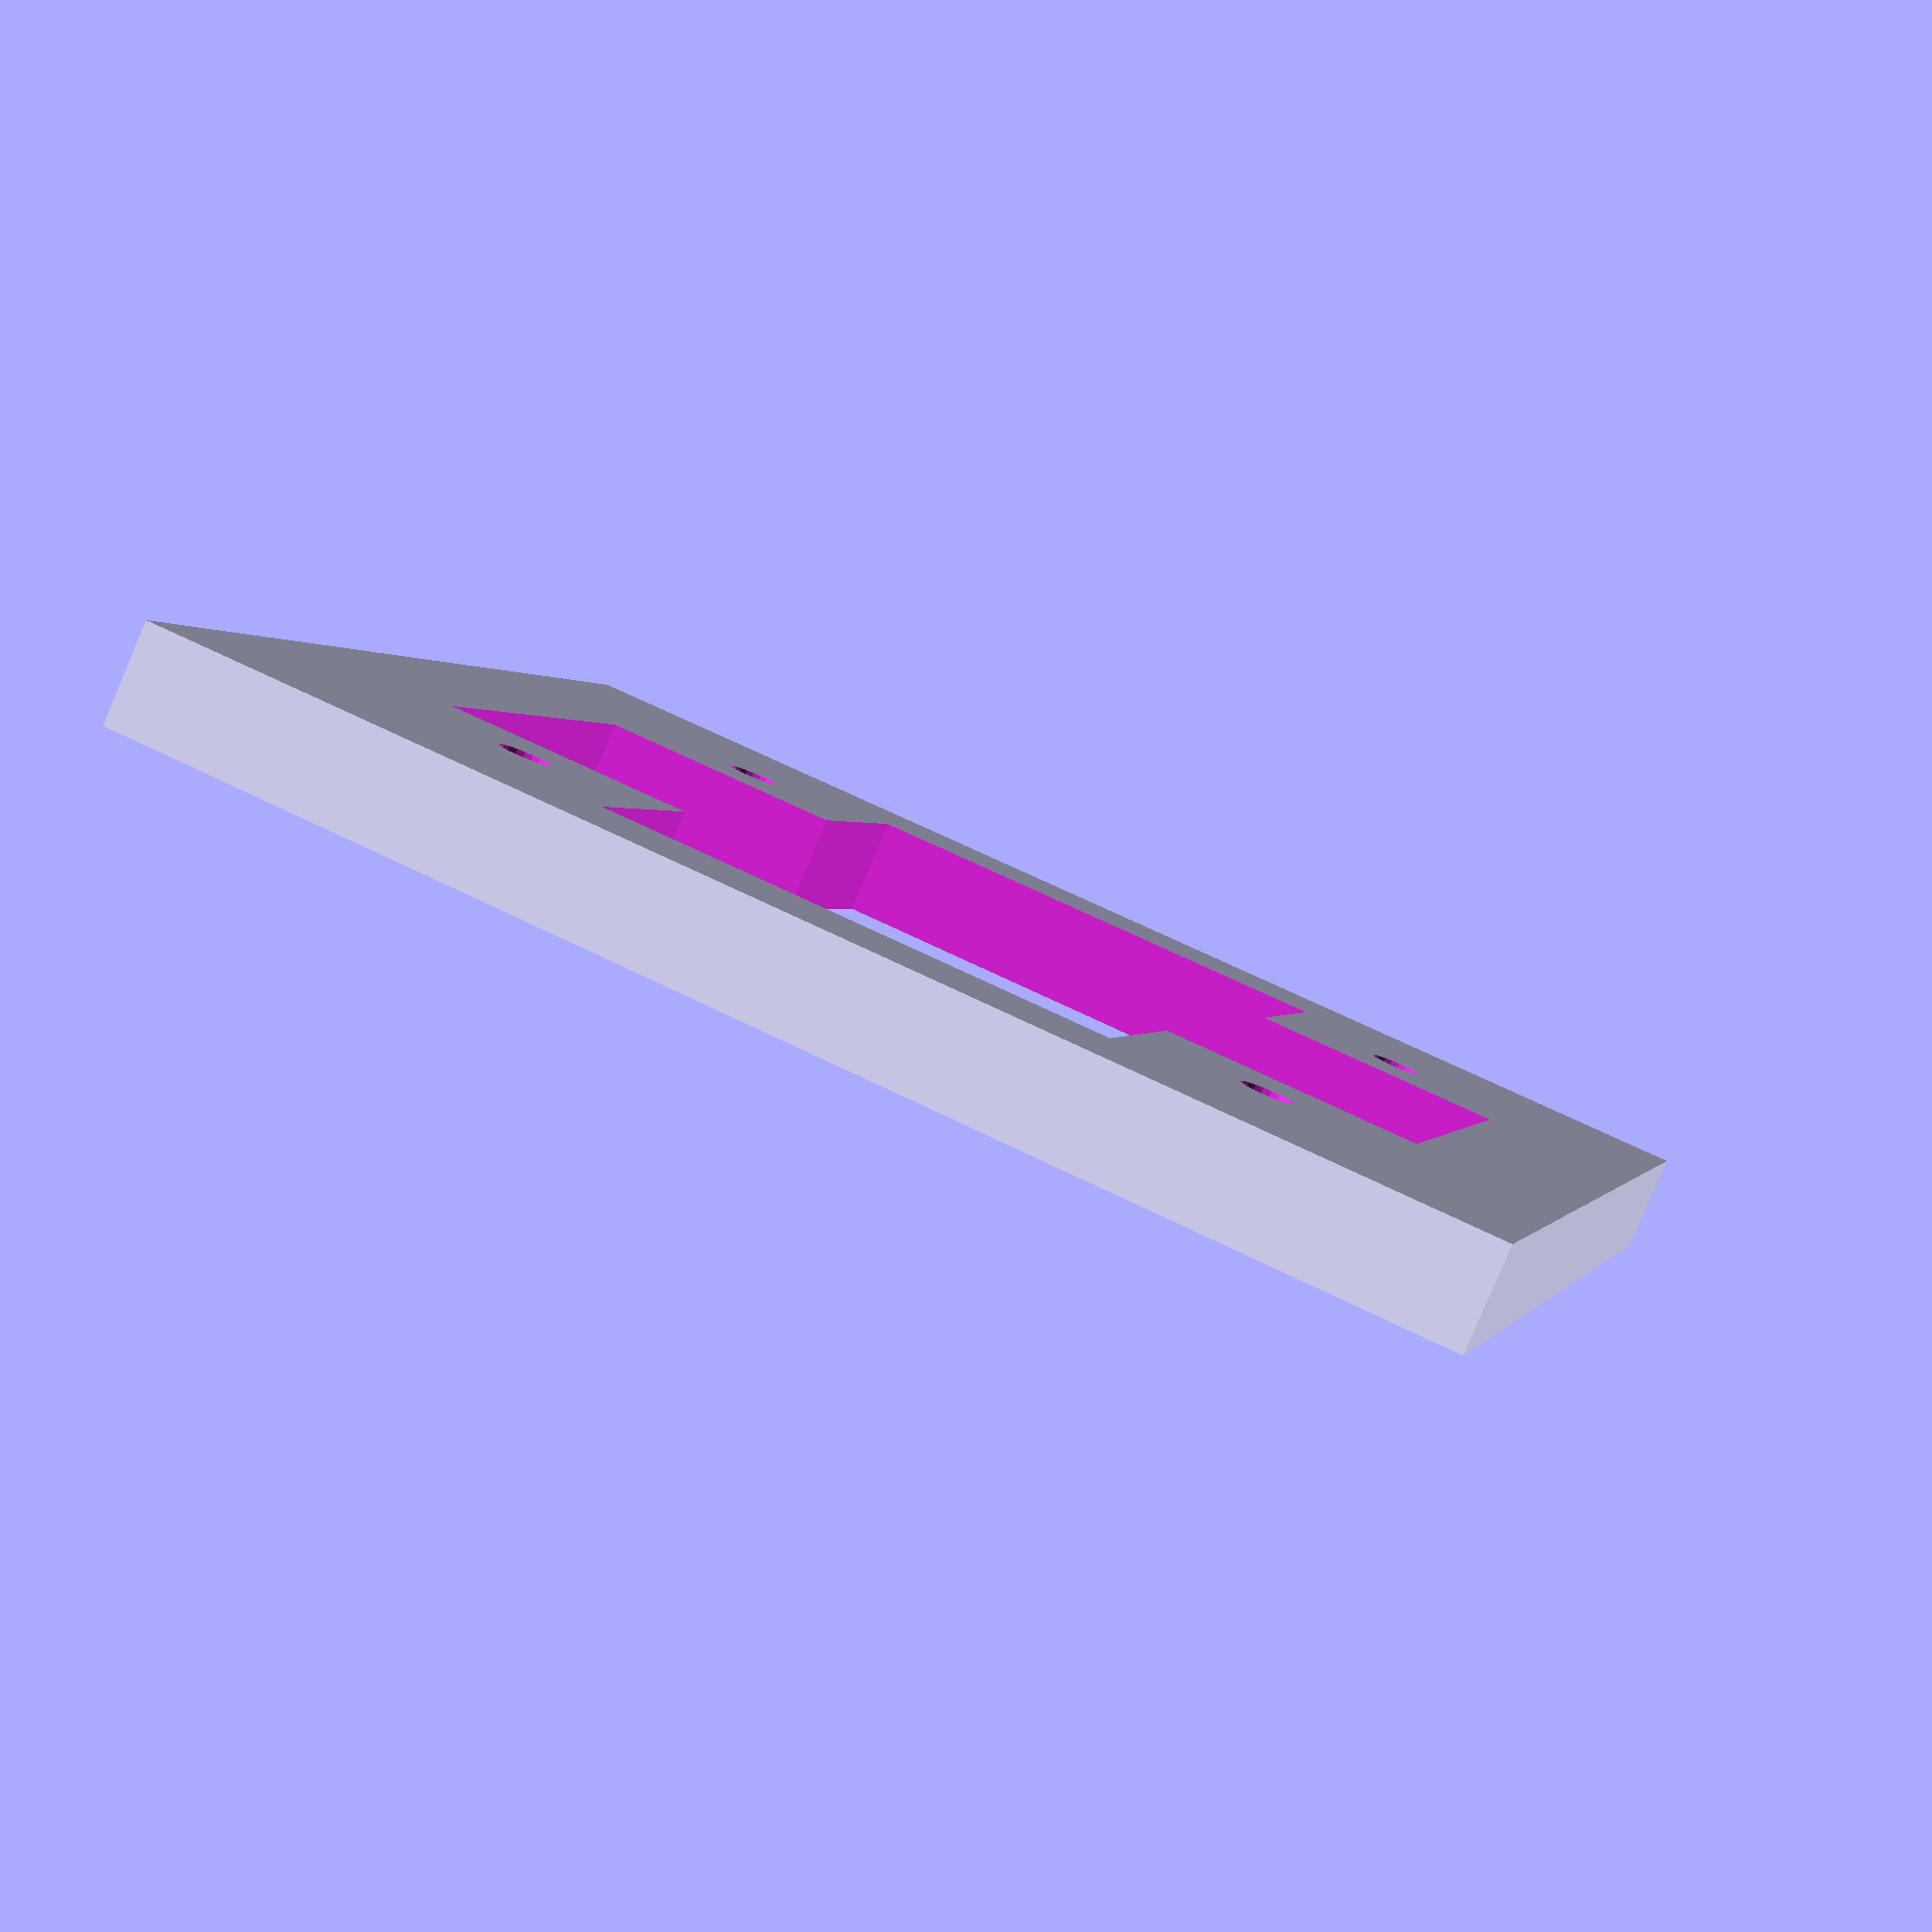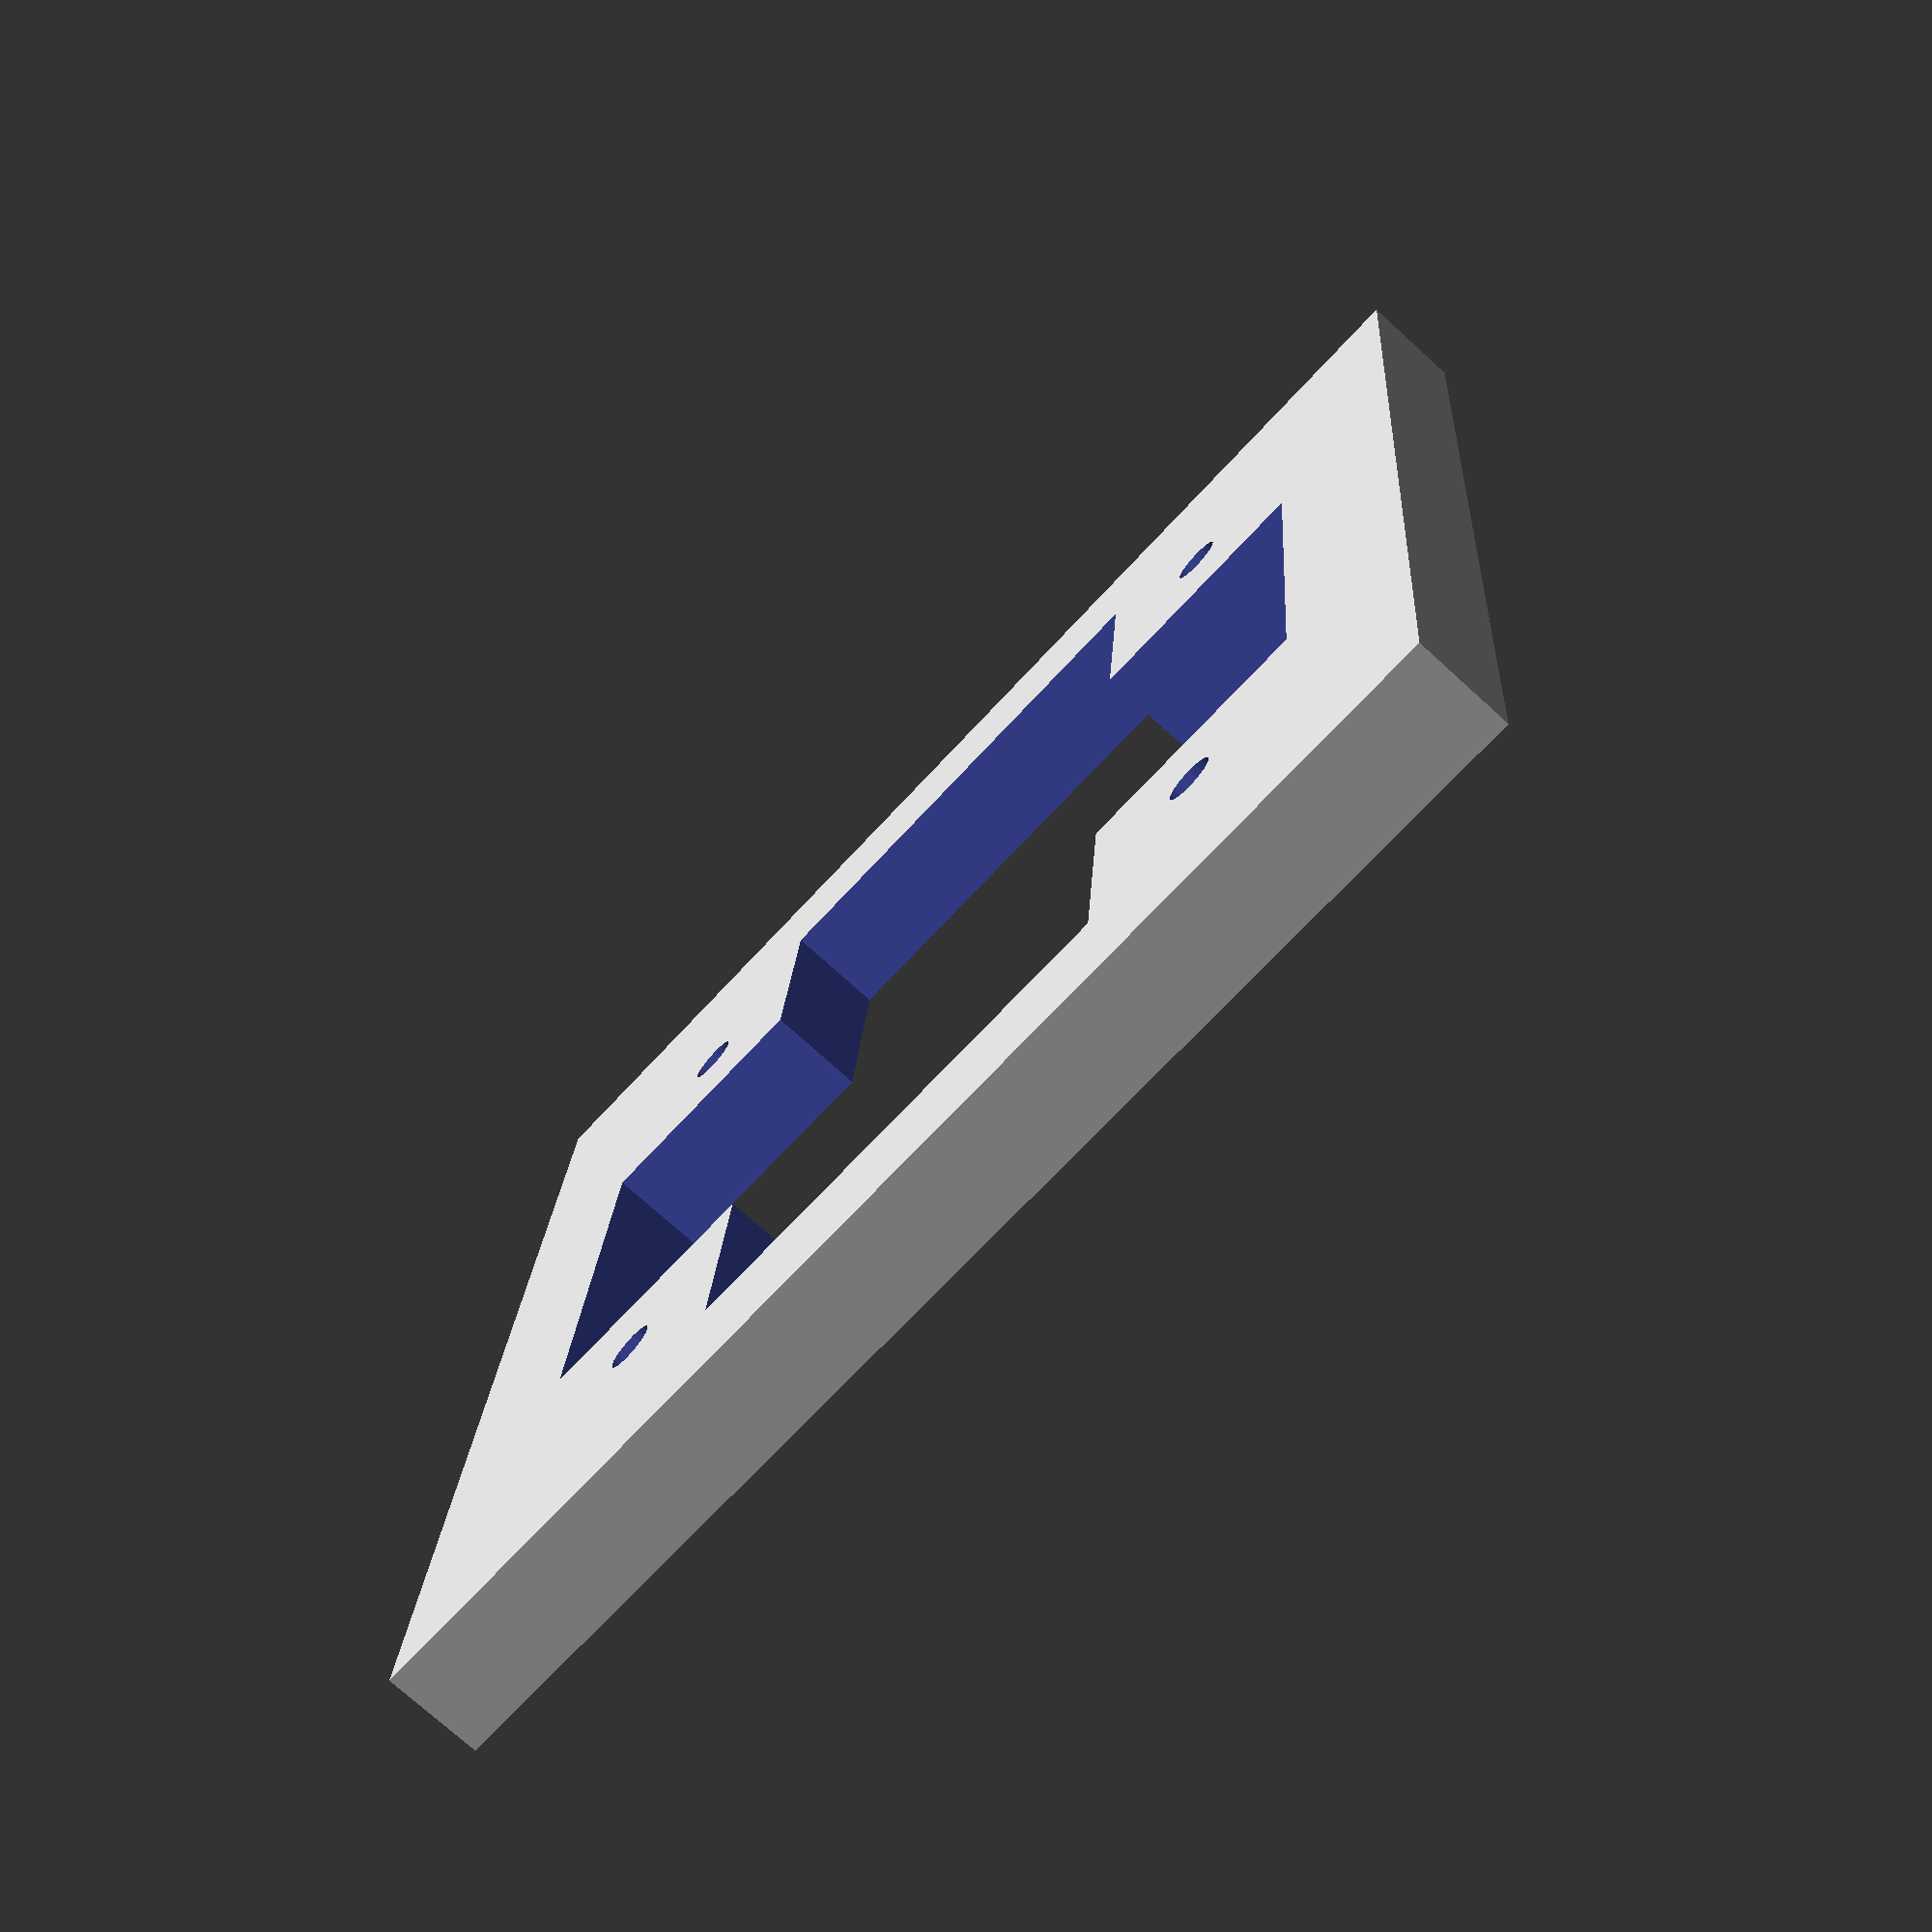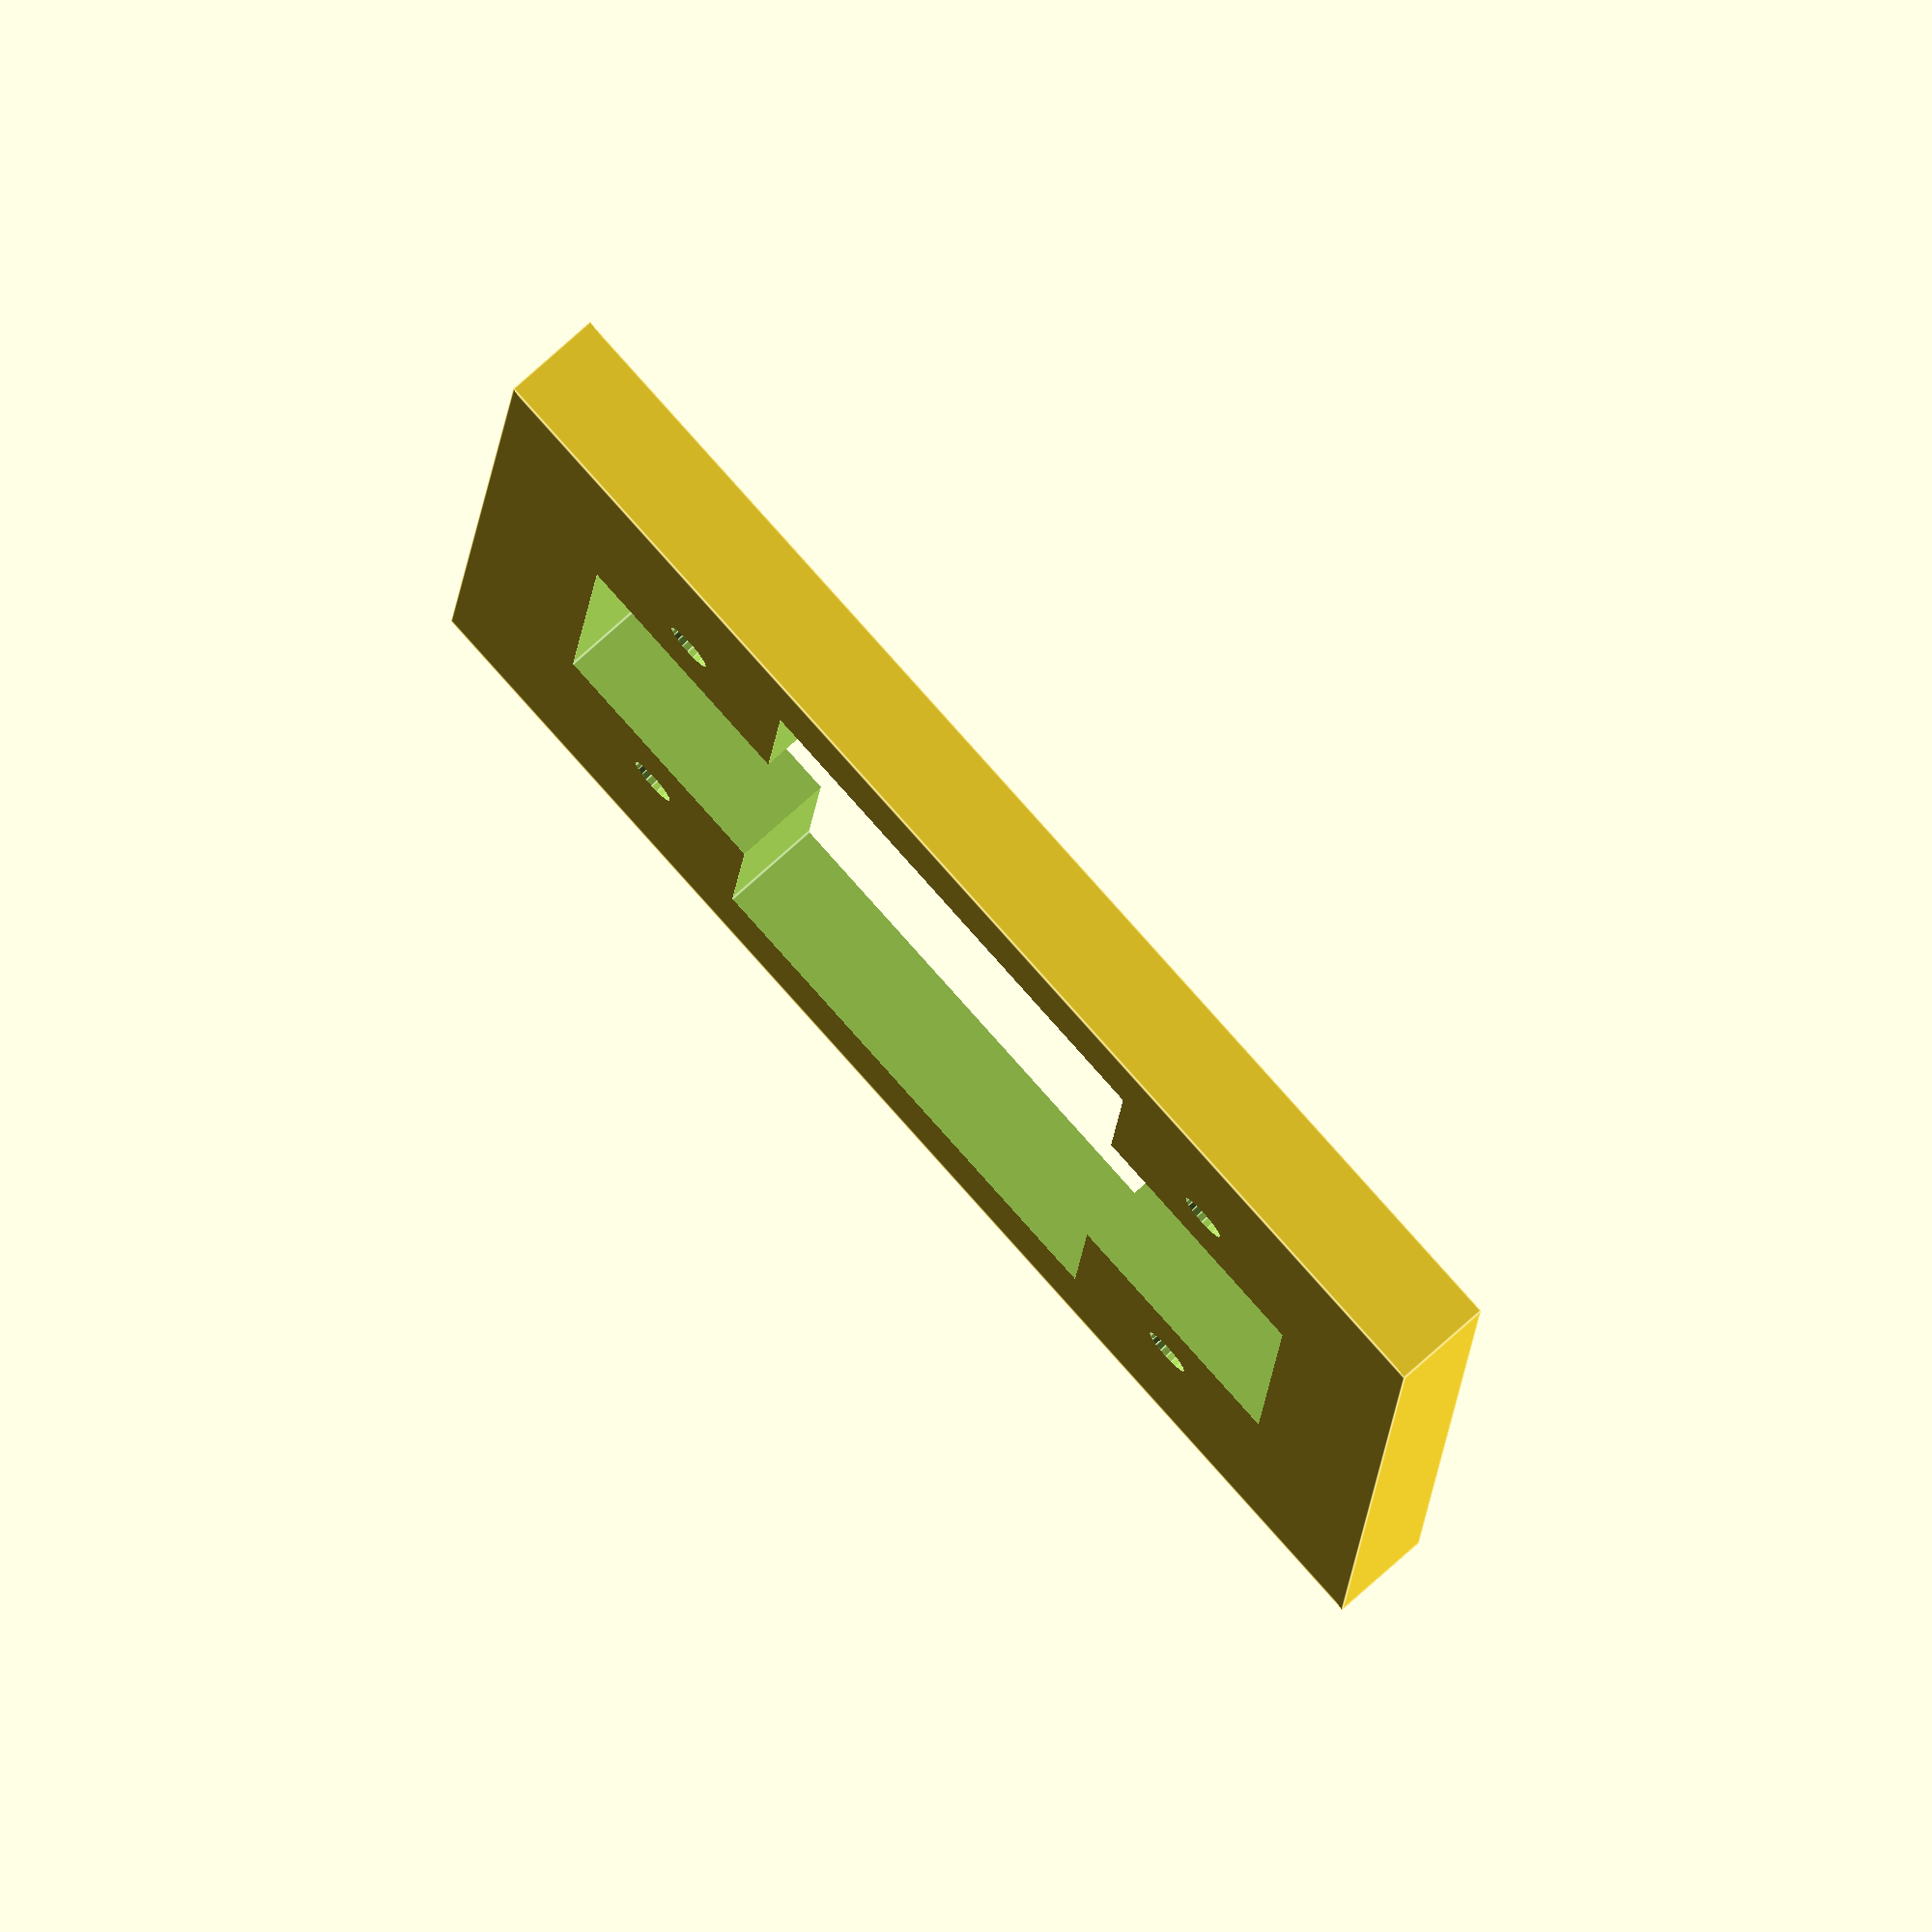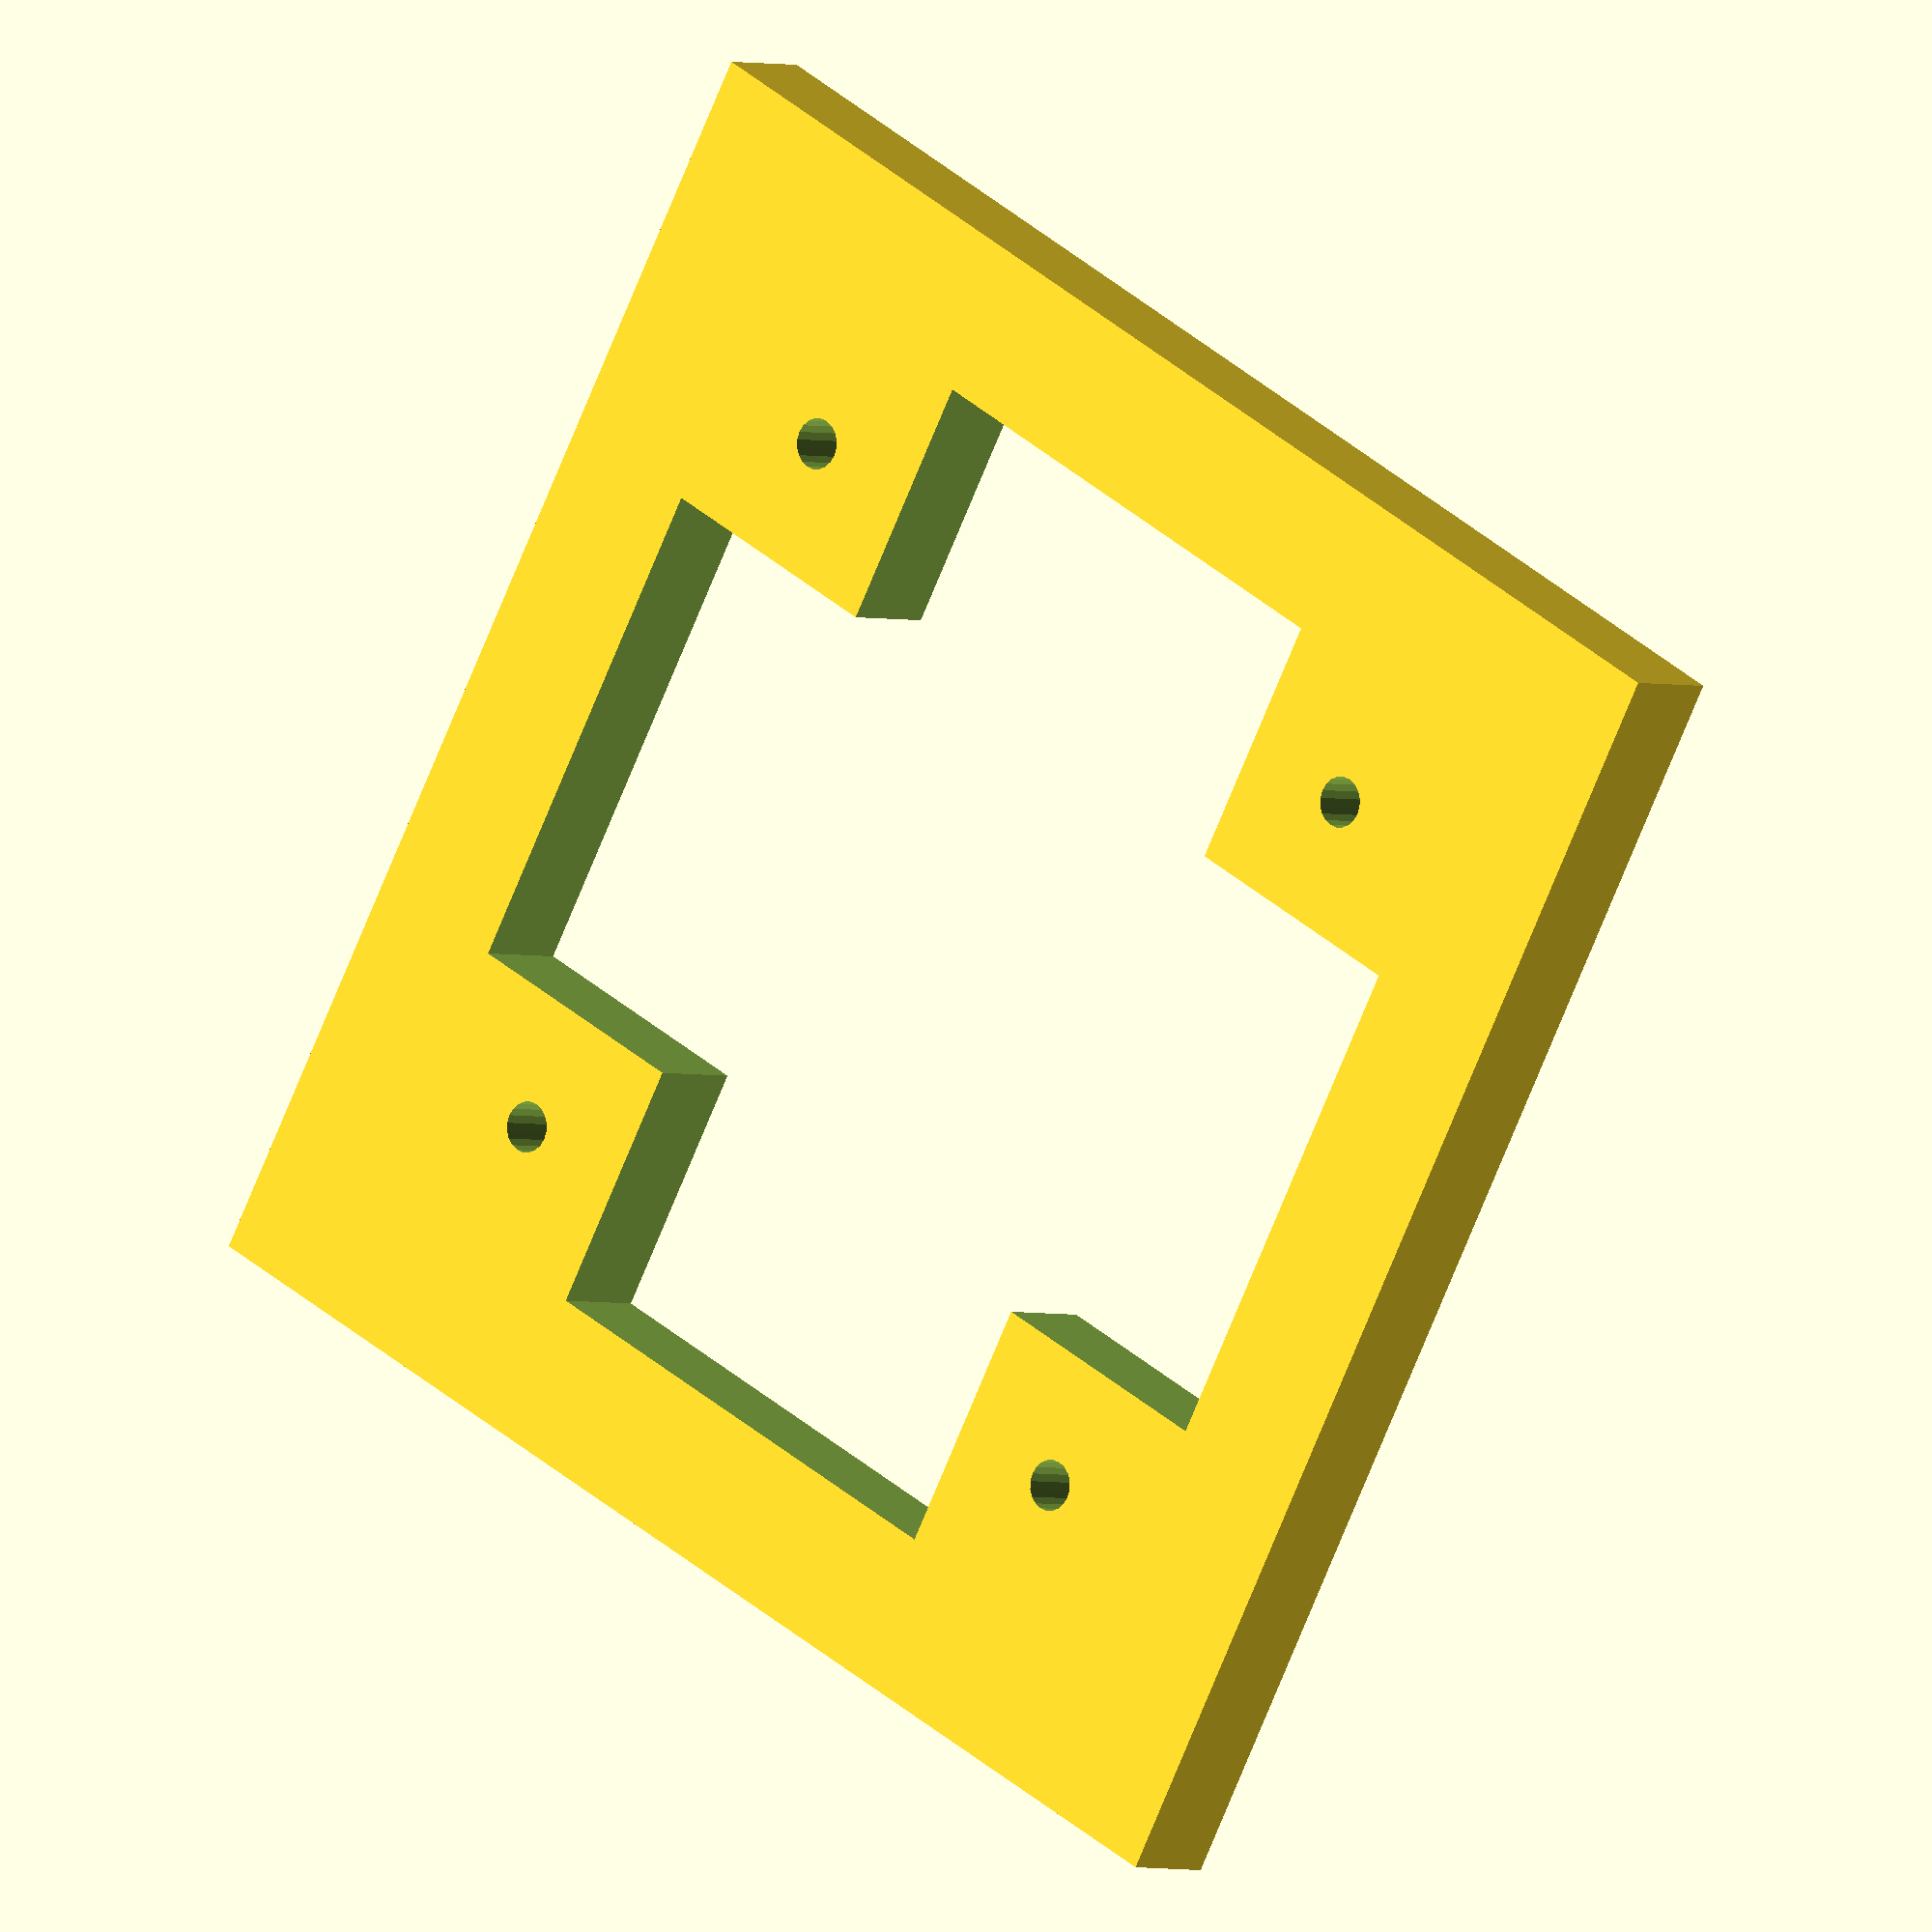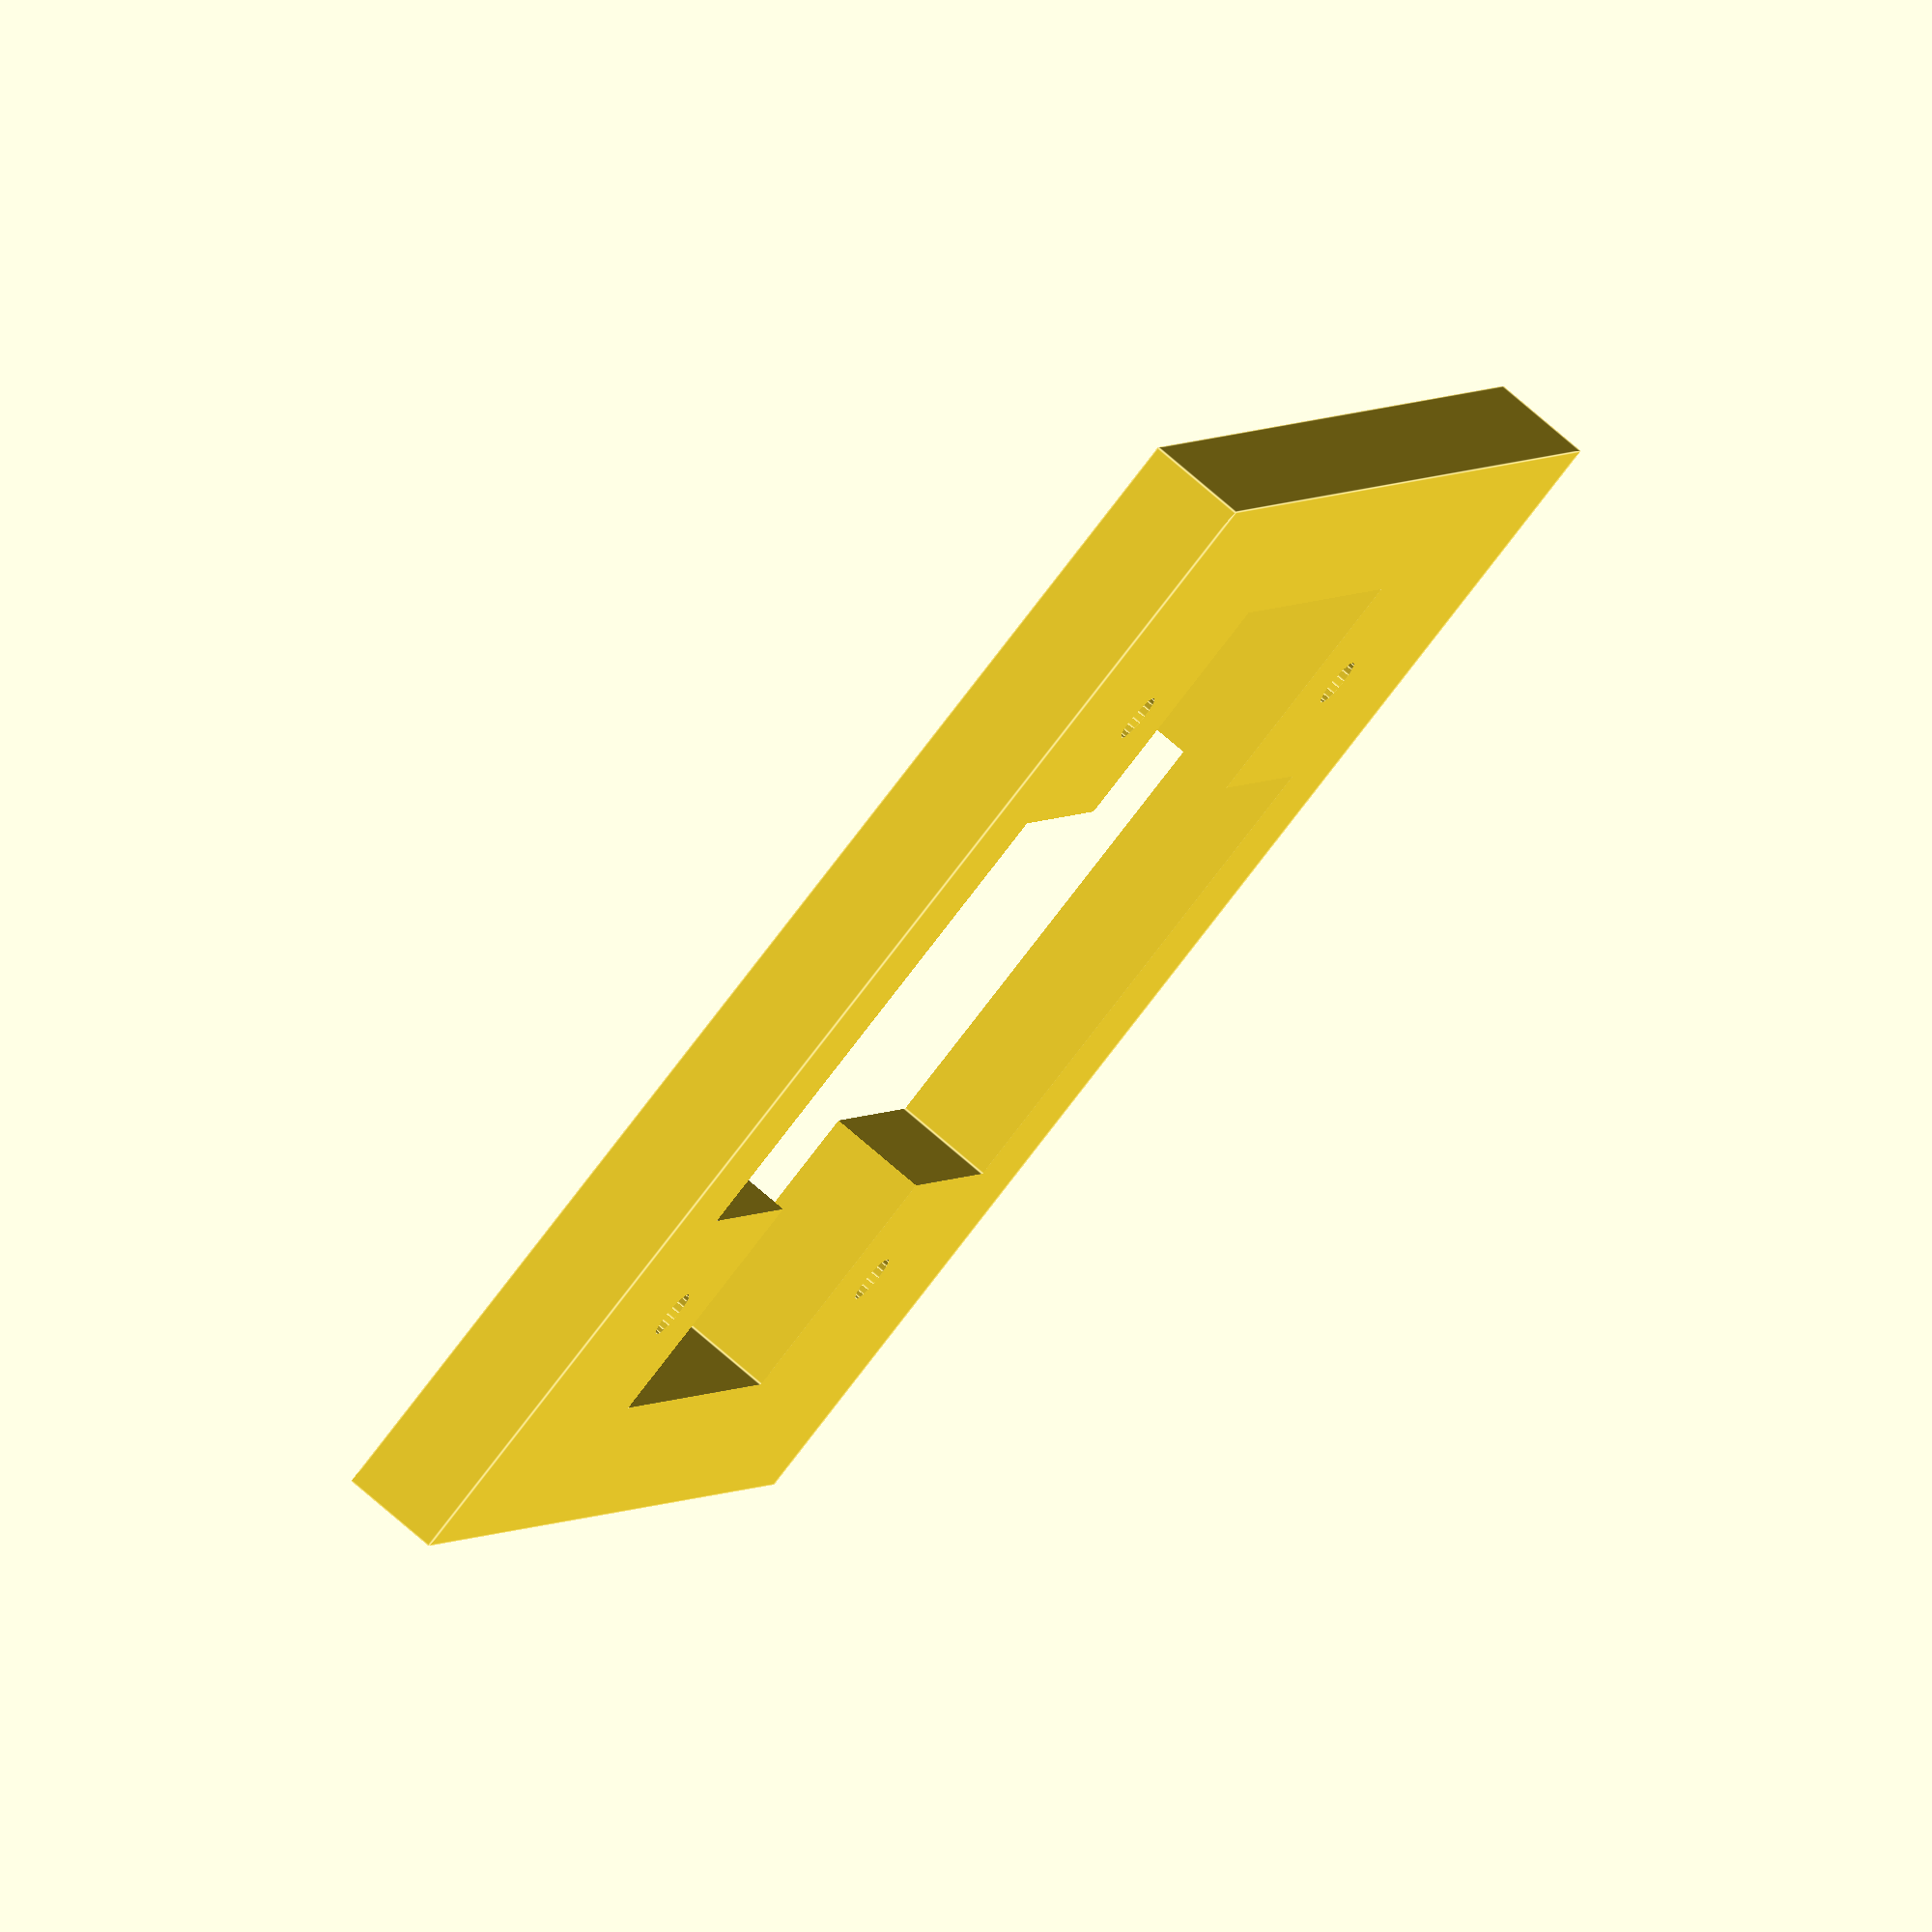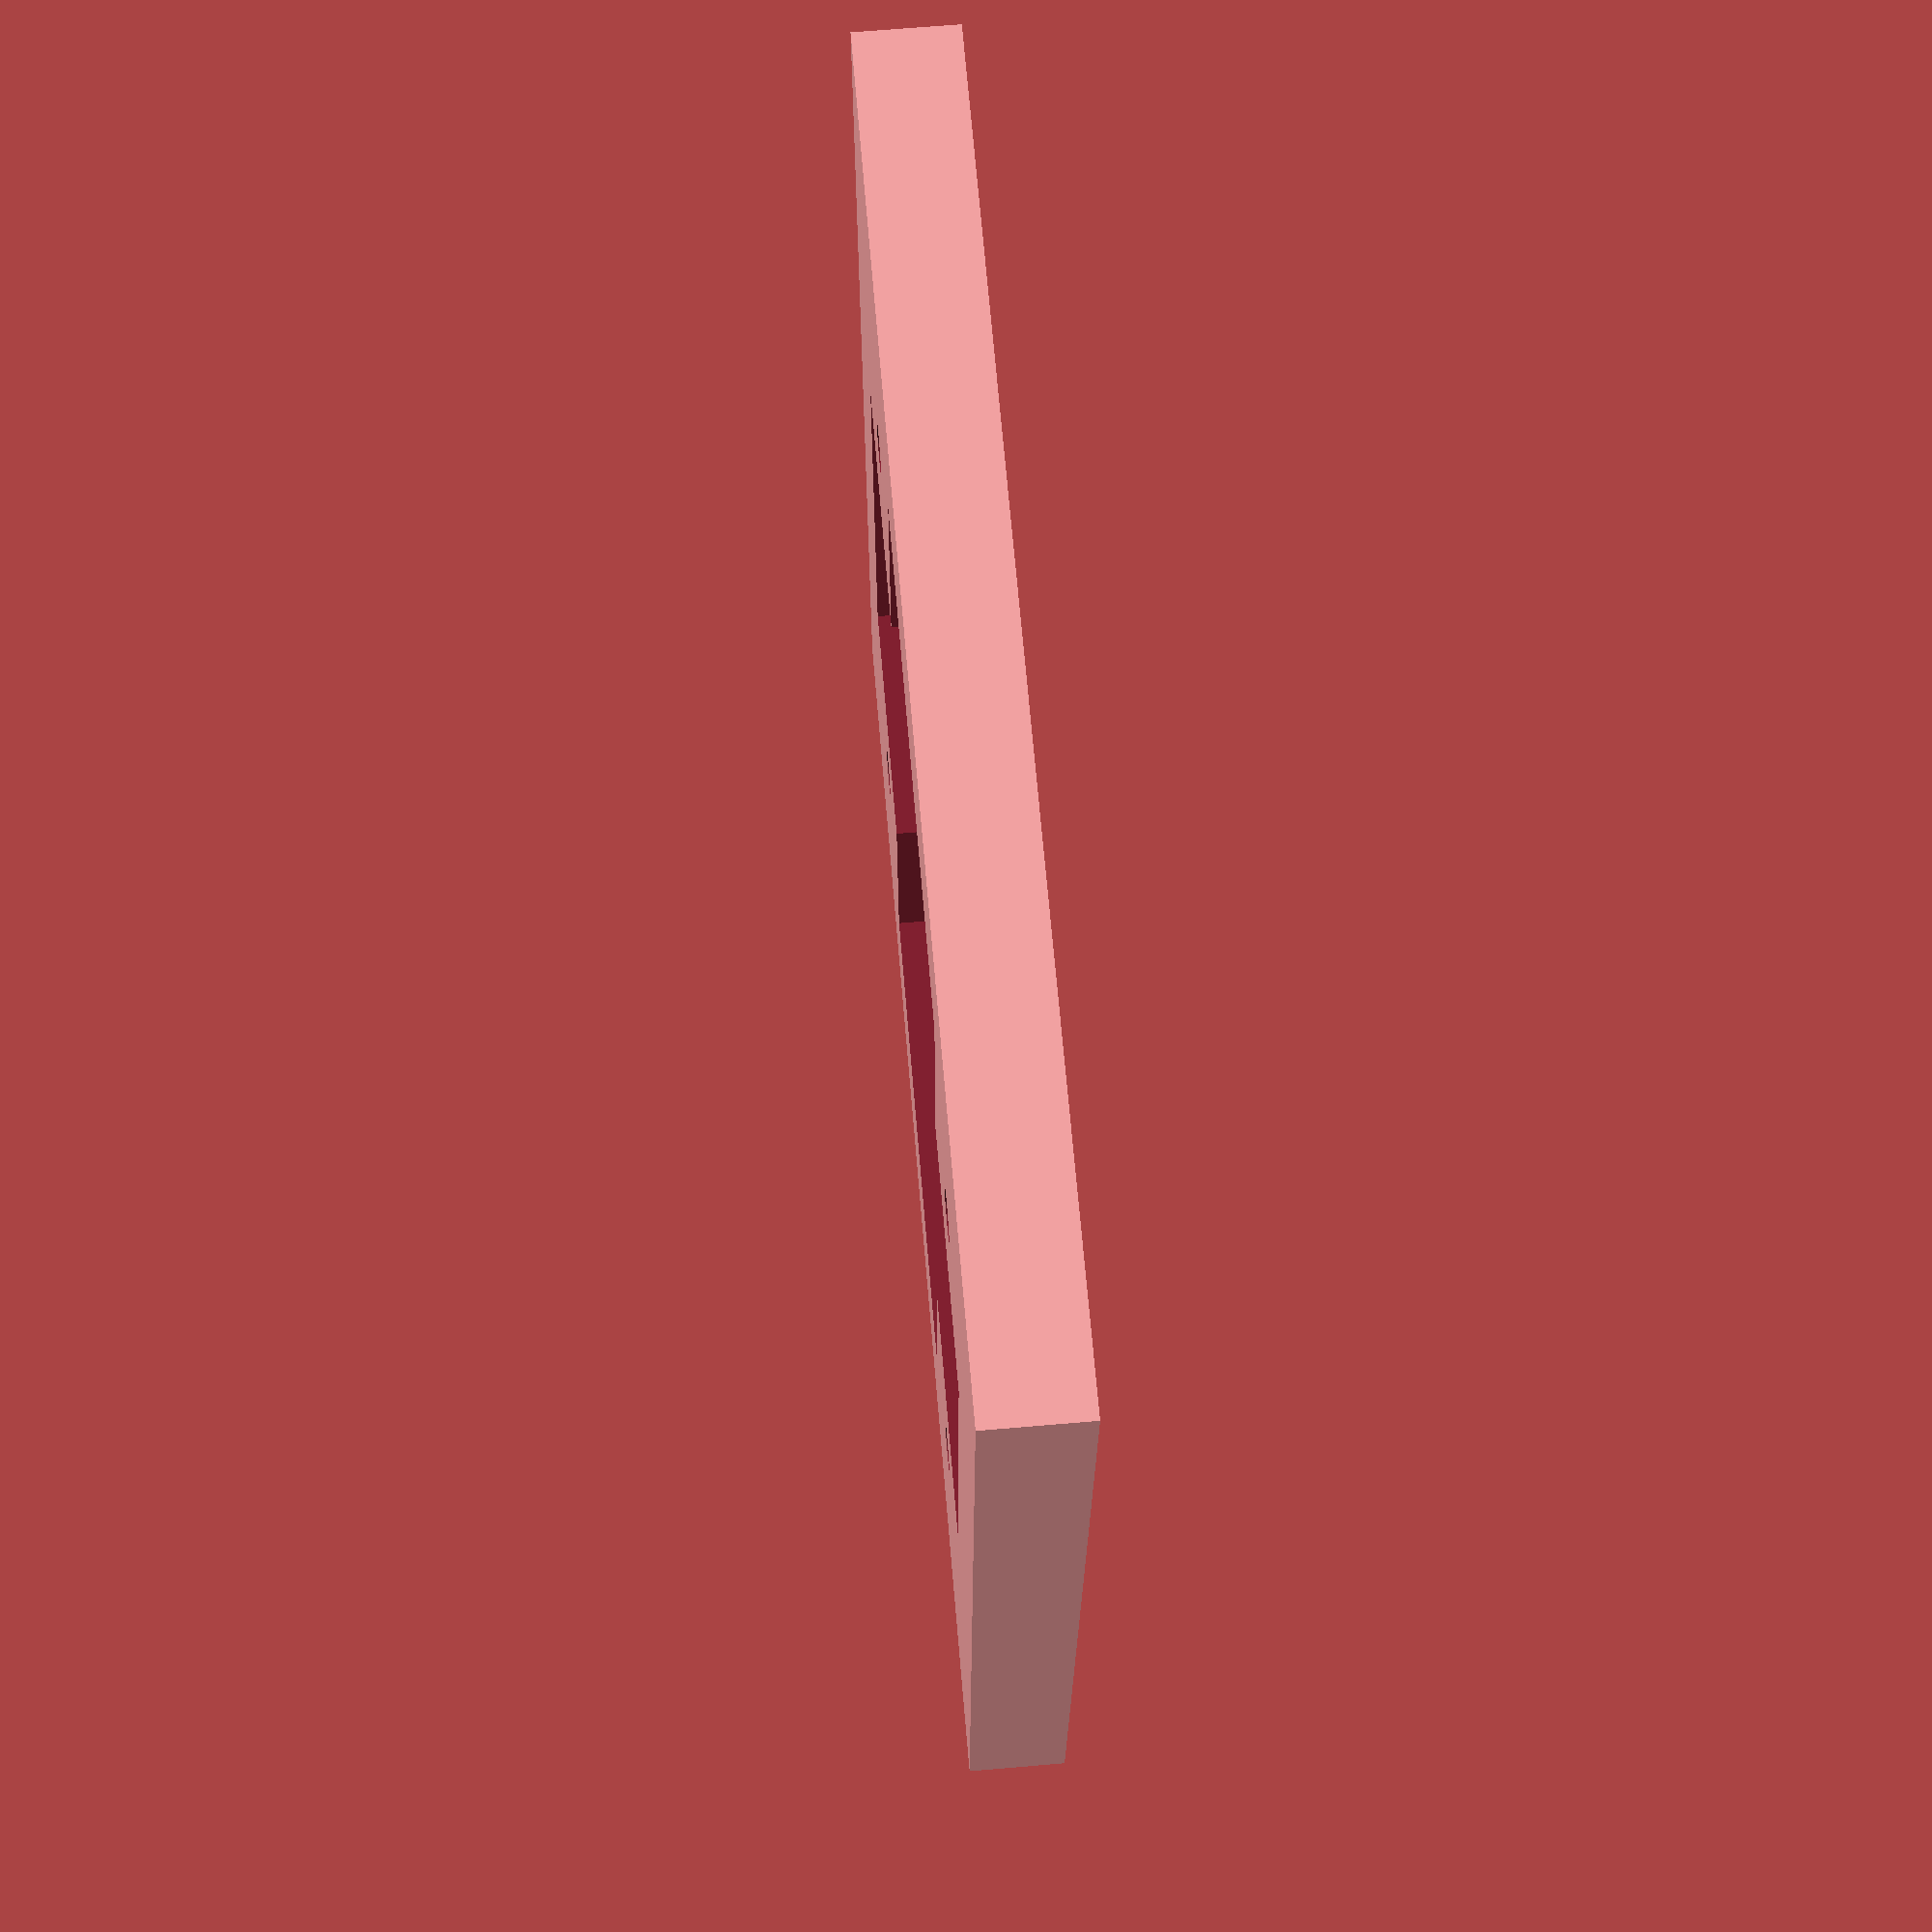
<openscad>
//-------------------------------------------------------------------------
//-- base.scad
//-------------------------------------------------------------------------
//--This file has been generated automatically according to your data.
//--For more info, visit: http://iearobotics.com/oomlwiki/
//--------------------------------------------------------------------------

difference() {
  cube(size=[52.000, 52.000, 4.000], center=true);
  union() {
    translate(v=[15.000, 15.000, 0.000]) {
      cylinder(h=4.100, r1=1.000, r2=1.000, $fn=20, center=true);
    } // End translate
    translate(v=[15.000, -15.000, 0.000]) {
      cylinder(h=4.100, r1=1.000, r2=1.000, $fn=20, center=true);
    } // End translate
    translate(v=[-15.000, 15.000, 0.000]) {
      cylinder(h=4.100, r1=1.000, r2=1.000, $fn=20, center=true);
    } // End translate
    translate(v=[-15.000, -15.000, 0.000]) {
      cylinder(h=4.100, r1=1.000, r2=1.000, $fn=20, center=true);
    } // End translate
  } // End union
  cube(size=[20.000, 40.000, 4.100], center=true);
  cube(size=[40.000, 20.000, 4.100], center=true);
} // End difference

</openscad>
<views>
elev=263.3 azim=14.9 roll=203.0 proj=p view=solid
elev=253.8 azim=265.5 roll=312.4 proj=p view=wireframe
elev=283.0 azim=4.0 roll=48.1 proj=o view=edges
elev=182.1 azim=29.0 roll=140.8 proj=o view=wireframe
elev=105.2 azim=203.2 roll=49.0 proj=o view=edges
elev=293.3 azim=272.0 roll=85.1 proj=p view=wireframe
</views>
